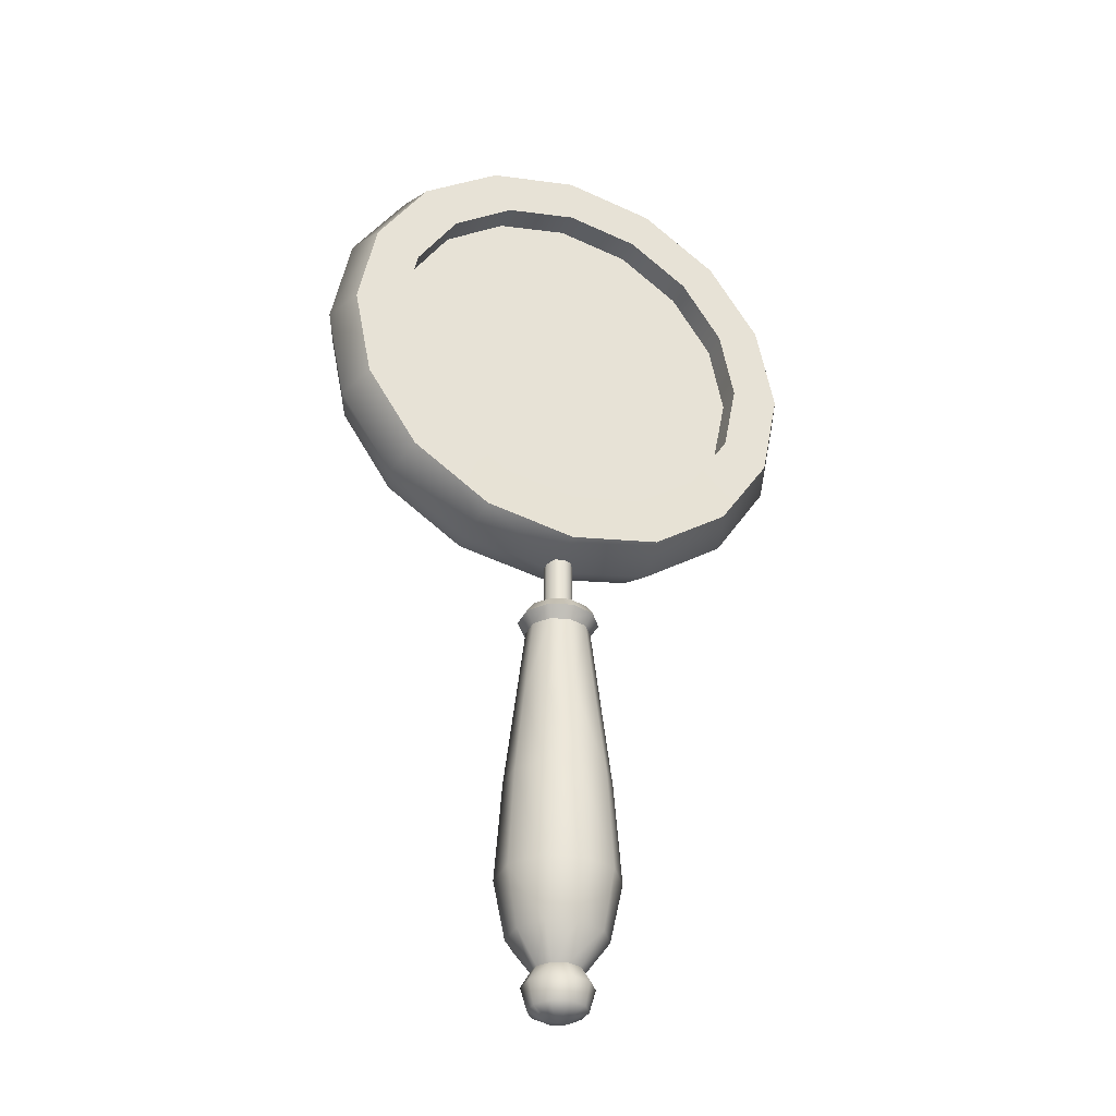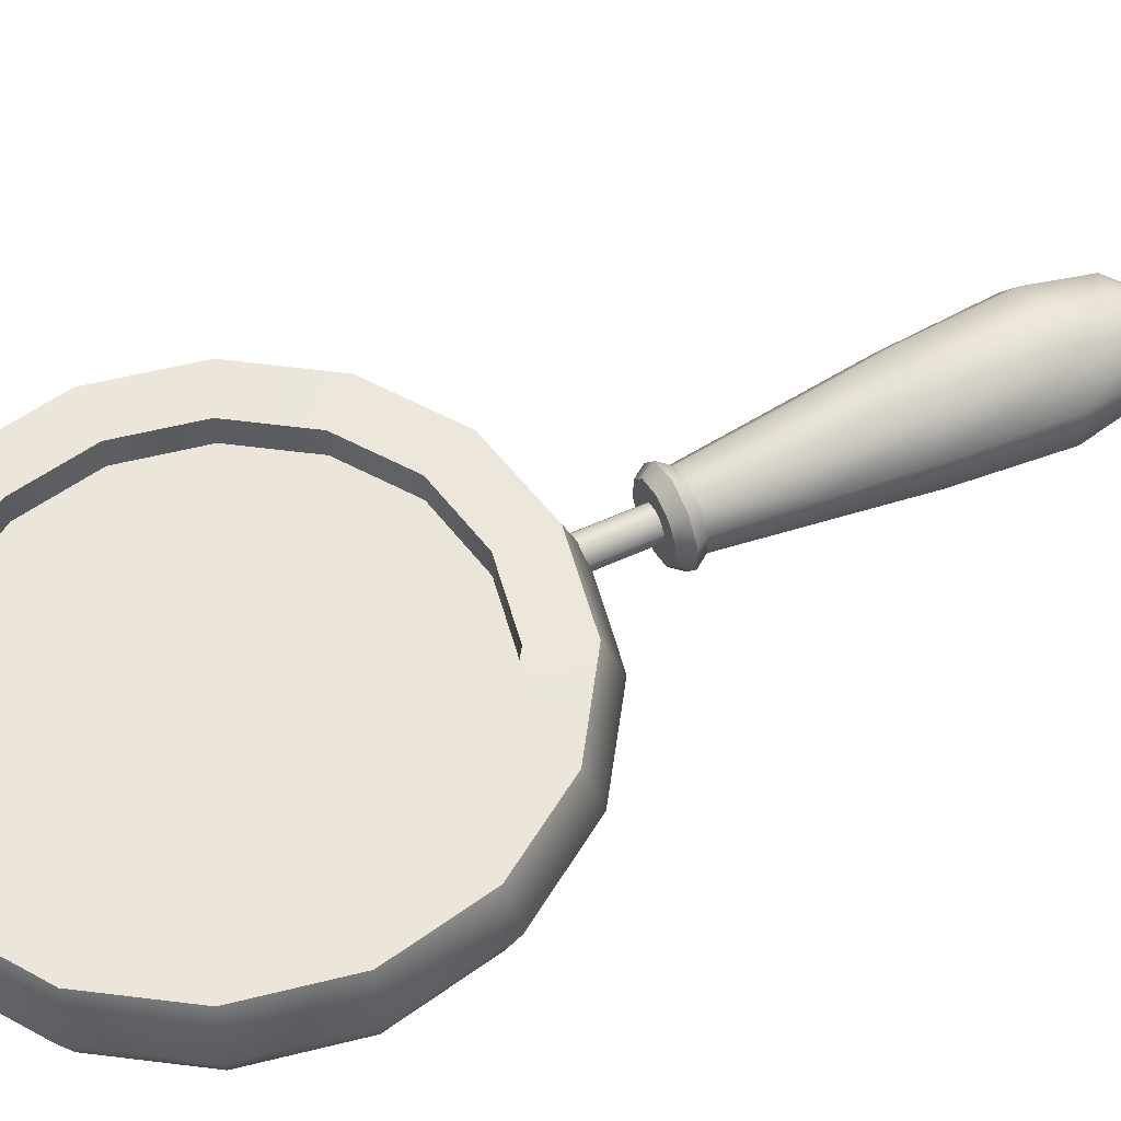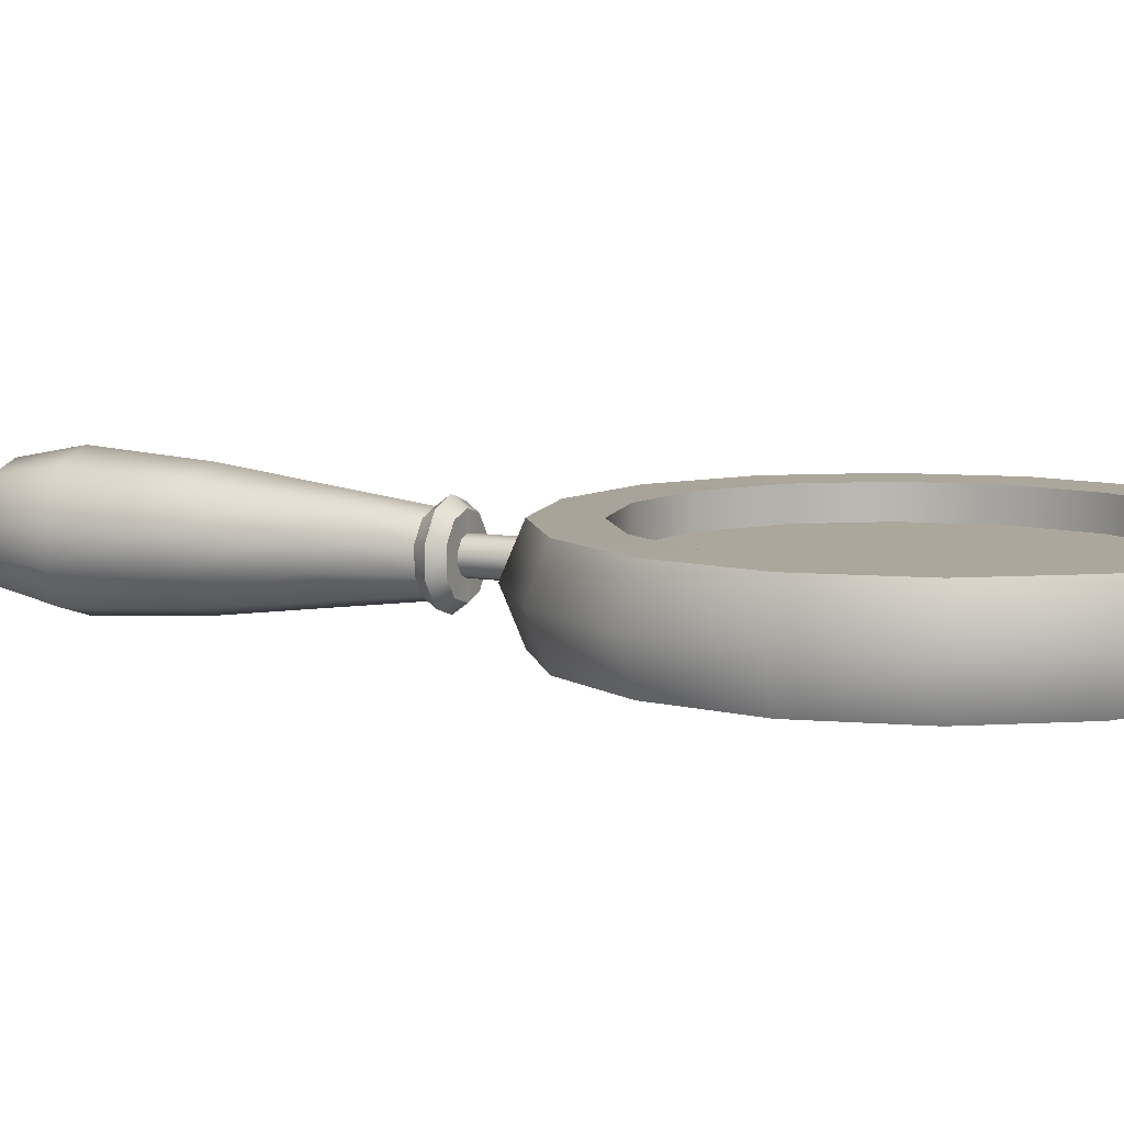
<metadata>
{"format":"obj","ext":"obj","renderer":"f3d","projection":"perspective","resolution":1024,"background":"white","views":[{"elev":-33.9,"azim":-22.2,"up":"+Y"},{"elev":55.0,"azim":-116.1,"up":"+Z"},{"elev":8.4,"azim":114.5,"up":"+Z"}]}
</metadata>
<code>
g MagnifyingGlass
v -0.1045 0.02927 -0.04705
v -0.0005118 -0.01055 0.0005118
v -0.0005118 0.009361 -0.04705
v -0.1122 0.01157 0.0005118
v -0.1941 0.089 -0.04705
v -0.1045 0.02927 0.04697
v -0.0005118 0.009361 0.04697
v -0.1941 0.089 0.04697
v -0.2074 0.07573 0.0005118
v -0.2527 0.1775 -0.04705
v -0.2527 0.1775 0.04697
v -0.2704 0.1709 0.0005118
v -0.2737 0.2826 -0.04705
v -0.2737 0.2826 0.04697
v -0.2925 0.2826 0.0005118
v -0.2527 0.3877 -0.04705
v -0.2527 0.3877 0.04697
v -0.2704 0.3954 0.0005118
v -0.1941 0.4761 -0.04705
v -0.1941 0.4761 0.04697
v -0.2074 0.4894 0.0005118
v -0.1045 0.5359 -0.04705
v -0.1045 0.5359 0.04697
v -0.1122 0.5536 0.0005118
v -0.0005118 0.5569 -0.04705
v -0.0005118 0.5569 0.04697
v -0.0005118 0.5757 0.0005118
v 0.1046 0.5359 -0.04705
v 0.1046 0.5359 0.04697
v 0.1123 0.5536 0.0005118
v 0.1931 0.4761 -0.04705
v 0.1931 0.4761 0.04697
v 0.2074 0.4894 0.0005118
v 0.2528 0.3877 -0.04705
v 0.2528 0.3877 0.04697
v 0.2705 0.3954 0.0005118
v 0.2738 0.2826 -0.04705
v 0.2738 0.2826 0.04697
v 0.2926 0.2826 0.0005118
v 0.2528 0.1775 -0.04705
v 0.2528 0.1775 0.04697
v 0.2705 0.1709 0.0005118
v 0.1931 0.089 -0.04705
v 0.1931 0.089 0.04697
v 0.2074 0.07573 0.0005118
v 0.1046 0.02927 -0.04705
v 0.1046 0.02927 0.04697
v 0.1123 0.01157 0.0005118
v -0.0005118 0.009361 -0.04705
v -0.0005118 0.009361 0.04697
v -0.0005118 -0.01055 0.0005118
v 0.1046 0.02927 -0.04705
v -0.0005118 0.06577 -0.04705
v -0.0005118 0.009361 -0.04705
v 0.08355 0.08126 -0.04705
v 0.1931 0.089 -0.04705
v 0.1532 0.1288 -0.04705
v 0.2528 0.1775 -0.04705
v 0.2008 0.1996 -0.04705
v 0.2738 0.2826 -0.04705
v 0.2174 0.2826 -0.04705
v 0.2528 0.3877 -0.04705
v 0.2008 0.3655 -0.04705
v 0.1931 0.4761 -0.04705
v 0.1532 0.4363 -0.04705
v 0.1046 0.5359 -0.04705
v 0.08355 0.4839 -0.04705
v -0.0005118 0.5569 -0.04705
v -0.0005118 0.5005 -0.04705
v -0.1045 0.5359 -0.04705
v -0.08347 0.4839 -0.04705
v -0.1941 0.4761 -0.04705
v -0.1543 0.4363 -0.04705
v -0.2527 0.3877 -0.04705
v -0.2007 0.3655 -0.04705
v -0.2737 0.2826 -0.04705
v -0.2173 0.2826 -0.04705
v -0.2527 0.1775 -0.04705
v -0.2007 0.1996 -0.04705
v -0.1941 0.089 -0.04705
v -0.1543 0.1288 -0.04705
v -0.1045 0.02927 -0.04705
v -0.08347 0.08126 -0.04705
v -0.0005118 0.009361 -0.04705
v -0.0005118 0.06577 -0.04705
v -0.1045 0.02927 0.04697
v -0.0005118 0.06577 0.04697
v -0.0005118 0.009361 0.04697
v -0.08347 0.08126 0.04697
v -0.1941 0.089 0.04697
v -0.1543 0.1288 0.04697
v -0.2527 0.1775 0.04697
v -0.2007 0.1996 0.04697
v -0.2737 0.2826 0.04697
v -0.2173 0.2826 0.04697
v -0.2527 0.3877 0.04697
v -0.2007 0.3655 0.04697
v -0.1941 0.4761 0.04697
v -0.1543 0.4363 0.04697
v -0.1045 0.5359 0.04697
v -0.08347 0.4839 0.04697
v -0.0005118 0.5569 0.04697
v -0.0005118 0.5005 0.04697
v 0.1046 0.5359 0.04697
v 0.08355 0.4839 0.04697
v 0.1931 0.4761 0.04697
v 0.1532 0.4363 0.04697
v 0.2528 0.3877 0.04697
v 0.2008 0.3655 0.04697
v 0.2738 0.2826 0.04697
v 0.2174 0.2826 0.04697
v 0.2528 0.1775 0.04697
v 0.2008 0.1996 0.04697
v 0.1931 0.089 0.04697
v 0.1532 0.1288 0.04697
v 0.1046 0.02927 0.04697
v 0.08355 0.08126 0.04697
v -0.0005118 0.009361 0.04697
v -0.0005118 0.06577 0.04697
v -0.08347 0.4839 -0.04705
v -0.0005118 0.5005 0.04697
v -0.0005118 0.5005 -0.04705
v -0.08347 0.4839 0.04697
v -0.1543 0.4363 -0.04705
v -0.1543 0.4363 0.04697
v -0.2007 0.3655 -0.04705
v -0.2007 0.3655 0.04697
v -0.2173 0.2826 -0.04705
v -0.2173 0.2826 0.04697
v -0.2007 0.1996 -0.04705
v -0.2007 0.1996 0.04697
v -0.1543 0.1288 -0.04705
v -0.1543 0.1288 0.04697
v -0.08347 0.08126 -0.04705
v -0.08347 0.08126 0.04697
v -0.0005118 0.06577 -0.04705
v -0.0005118 0.06577 0.04697
v 0.08355 0.08126 -0.04705
v 0.08355 0.08126 0.04697
v 0.1532 0.1288 -0.04705
v 0.1532 0.1288 0.04697
v 0.2008 0.1996 -0.04705
v 0.2008 0.1996 0.04697
v 0.2174 0.2826 -0.04705
v 0.2174 0.2826 0.04697
v 0.2008 0.3655 -0.04705
v 0.2008 0.3655 0.04697
v 0.1532 0.4363 -0.04705
v 0.1532 0.4363 0.04697
v 0.08355 0.4839 -0.04705
v 0.08355 0.4839 0.04697
v -0.0005118 0.5005 -0.04705
v -0.0005118 0.5005 0.04697
v -0.02153 -0.09462 -0.02935
v -0.0005118 -0.1908 -0.04816
v -0.0005118 -0.09462 -0.03599
v -0.02817 -0.1908 -0.03931
v -0.0348 -0.09462 -0.01166
v -0.03591 -0.286 -0.04926
v -0.0005118 -0.286 -0.06033
v -0.04586 -0.1908 -0.01497
v -0.0348 -0.09462 0.01157
v -0.04033 -0.401 -0.0559
v -0.0005118 -0.401 -0.06807
v -0.05692 -0.286 -0.01829
v -0.04586 -0.1908 0.01489
v -0.02153 -0.09462 0.02927
v -0.06467 -0.401 -0.02161
v -0.03259 -0.4674 -0.04373
v -0.0005118 -0.4674 -0.05479
v -0.0005118 -0.5017 -0.02825
v -0.0171 -0.5017 -0.02272
v -0.0525 -0.4674 -0.01719
v -0.02706 -0.5017 -0.008337
v -0.0525 -0.4674 0.0171
v -0.02706 -0.5017 0.008255
v -0.06467 -0.401 0.02153
v -0.03259 -0.4674 0.04476
v -0.0171 -0.5017 0.02263
v -0.05692 -0.286 0.01821
v -0.0005118 -0.4674 0.05471
v -0.0005118 -0.5017 0.02817
v -0.04033 -0.401 0.05582
v -0.03591 -0.286 0.04918
v 0.03267 -0.4674 0.04476
v 0.01608 -0.5017 0.02263
v -0.0005118 -0.401 0.06799
v -0.02817 -0.1908 0.03923
v -0.0005118 -0.09462 0.03591
v 0.05148 -0.4674 0.0171
v 0.02714 -0.5017 0.008255
v -0.0005118 -0.286 0.06024
v -0.0005118 -0.1908 0.04808
v 0.02161 -0.09462 0.02927
v 0.04042 -0.401 0.05582
v 0.05148 -0.4674 -0.01719
v 0.02714 -0.5017 -0.008337
v 0.02825 -0.1908 0.03923
v 0.03488 -0.09462 0.01157
v 0.03599 -0.286 0.04918
v 0.06475 -0.401 0.02153
v 0.03267 -0.4674 -0.04373
v 0.01608 -0.5017 -0.02272
v 0.04595 -0.1908 0.01489
v 0.03488 -0.09462 -0.01166
v 0.05701 -0.286 0.01821
v 0.06475 -0.401 -0.02161
v -0.0005118 -0.4674 -0.05479
v -0.0005118 -0.5017 -0.02825
v 0.04042 -0.401 -0.0559
v -0.0005118 -0.401 -0.06807
v 0.05701 -0.286 -0.01829
v 0.04595 -0.1908 -0.01497
v 0.02161 -0.09462 -0.02935
v 0.03599 -0.286 -0.04926
v -0.0005118 -0.286 -0.06033
v 0.02825 -0.1908 -0.03931
v -0.0005118 -0.09462 -0.03599
v -0.0005118 -0.1908 -0.04816
v 0.02161 -0.09462 -0.02935
v -0.0005118 -0.08134 -0.04595
v -0.0005118 -0.09462 -0.03599
v 0.02714 -0.08134 -0.0371
v 0.03488 -0.09462 -0.01166
v 0.04373 -0.08134 -0.01387
v 0.03488 -0.09462 0.01157
v 0.04373 -0.08134 0.01379
v 0.02161 -0.09462 0.02927
v 0.02714 -0.08134 0.03701
v -0.0005118 -0.09462 0.03591
v -0.0005118 -0.08134 0.04586
v -0.02153 -0.09462 0.02927
v -0.02706 -0.08134 0.03701
v -0.0348 -0.09462 0.01157
v -0.04365 -0.08134 0.01379
v -0.0348 -0.09462 -0.01166
v -0.04365 -0.08134 -0.01387
v -0.02153 -0.09462 -0.02935
v -0.02706 -0.08134 -0.0371
v -0.0005118 -0.09462 -0.03599
v -0.0005118 -0.08134 -0.04595
v -0.0005118 -0.08134 -0.04595
v 0.02161 -0.06807 -0.02935
v -0.0005118 -0.06807 -0.03599
v 0.02714 -0.08134 -0.0371
v 0.03488 -0.06807 -0.01166
v 0.04373 -0.08134 -0.01387
v 0.03488 -0.06807 0.01157
v 0.04373 -0.08134 0.01379
v 0.02161 -0.06807 0.02927
v 0.02714 -0.08134 0.03701
v -0.0005118 -0.06807 0.03591
v -0.0005118 -0.08134 0.04586
v -0.02153 -0.06807 0.02927
v -0.02706 -0.08134 0.03701
v -0.0348 -0.06807 0.01157
v -0.04365 -0.08134 0.01379
v -0.0348 -0.06807 -0.01166
v -0.04365 -0.08134 -0.01387
v -0.02153 -0.06807 -0.02935
v -0.02706 -0.08134 -0.0371
v -0.0005118 -0.06807 -0.03599
v -0.0005118 -0.08134 -0.04595
v 0.02161 -0.06807 -0.02935
v -0.0005118 -0.06807 -0.01719
v -0.0005118 -0.06807 -0.03599
v 0.009443 -0.06807 -0.01387
v 0.03488 -0.06807 -0.01166
v 0.01608 -0.06807 -0.005019
v 0.03488 -0.06807 0.01157
v 0.01608 -0.06807 0.004936
v 0.02161 -0.06807 0.02927
v 0.009443 -0.06807 0.01379
v -0.0005118 -0.06807 0.03591
v -0.0005118 -0.06807 0.0171
v -0.02153 -0.06807 0.02927
v -0.009361 -0.06807 0.01379
v -0.0348 -0.06807 0.01157
v -0.016 -0.06807 0.004936
v -0.0348 -0.06807 -0.01166
v -0.016 -0.06807 -0.005019
v -0.02153 -0.06807 -0.02935
v -0.009361 -0.06807 -0.01387
v -0.0005118 -0.06807 -0.03599
v -0.0005118 -0.06807 -0.01719
v 0.009443 -0.06807 -0.01387
v -0.0005118 0.01821 -0.01719
v -0.0005118 -0.06807 -0.01719
v 0.009443 0.01821 -0.01387
v 0.01608 -0.06807 -0.005019
v 0.01608 0.01821 -0.005019
v 0.01608 -0.06807 0.004936
v 0.01608 0.01821 0.004936
v 0.009443 -0.06807 0.01379
v 0.009443 0.01821 0.01379
v -0.0005118 -0.06807 0.0171
v -0.0005118 0.01821 0.0171
v -0.009361 -0.06807 0.01379
v -0.009361 0.01821 0.01379
v -0.016 -0.06807 0.004936
v -0.016 0.01821 0.004936
v -0.016 -0.06807 -0.005019
v -0.016 0.01821 -0.005019
v -0.009361 -0.06807 -0.01387
v -0.009361 0.01821 -0.01387
v -0.0005118 -0.06807 -0.01719
v -0.0005118 0.01821 -0.01719
v 0.01608 -0.5017 0.02263
v -0.0005118 -0.5194 0.03812
v -0.0005118 -0.5017 0.02817
v 0.02272 -0.5194 0.03148
v 0.02714 -0.5017 0.008255
v -0.0005118 -0.5437 0.03259
v 0.0371 -0.5194 0.01157
v 0.02714 -0.5017 -0.008337
v 0.0194 -0.5437 0.02595
v -0.0005118 -0.5526 0.016
v 0.0371 -0.5194 -0.01166
v 0.01608 -0.5017 -0.02272
v 0.03046 -0.5437 0.009361
v 0.009443 -0.5526 0.01268
v -0.0005118 -0.5559 0.0005118
v 0.02272 -0.5194 -0.03157
v -0.0005118 -0.5017 -0.02825
v -0.0005118 -0.5194 -0.0382
v 0.03046 -0.5437 -0.009443
v 0.01497 -0.5526 0.004936
v 0.0194 -0.5437 -0.02604
v -0.0005118 -0.5437 -0.03157
v 0.01497 -0.5526 -0.005019
v 0.009443 -0.5526 -0.01276
v -0.0005118 -0.5526 -0.01608
v -0.0171 -0.5017 -0.02272
v -0.0005118 -0.5194 -0.0382
v -0.0005118 -0.5017 -0.02825
v -0.02263 -0.5194 -0.03157
v -0.02706 -0.5017 -0.008337
v -0.0005118 -0.5437 -0.03157
v -0.03701 -0.5194 -0.01166
v -0.02706 -0.5017 0.008255
v -0.01932 -0.5437 -0.02604
v -0.0005118 -0.5526 -0.01608
v -0.03701 -0.5194 0.01157
v -0.0171 -0.5017 0.02263
v -0.03038 -0.5437 -0.009443
v -0.009361 -0.5526 -0.01276
v -0.0005118 -0.5559 0.0005118
v -0.02263 -0.5194 0.03148
v -0.0005118 -0.5017 0.02817
v -0.0005118 -0.5194 0.03812
v -0.03038 -0.5437 0.009361
v -0.01489 -0.5526 -0.005019
v -0.01932 -0.5437 0.02595
v -0.0005118 -0.5437 0.03259
v -0.01489 -0.5526 0.004936
v -0.009361 -0.5526 0.01268
v -0.0005118 -0.5526 0.016
v 0.2152 0.3722 -0.01608
v -0.0005118 0.2826 -0.01608
v 0.2329 0.2826 -0.01608
v 0.1643 0.4474 -0.01608
v 0.2152 0.1941 -0.01608
v 0.08908 0.4972 -0.01608
v 0.1643 0.1189 -0.01608
v -0.0005118 0.5149 -0.01608
v 0.08908 0.06799 -0.01608
v -0.089 0.4972 -0.01608
v -0.0005118 0.05029 -0.01608
v -0.1642 0.4474 -0.01608
v -0.089 0.06799 -0.01608
v -0.2151 0.3722 -0.01608
v -0.1642 0.1189 -0.01608
v -0.2328 0.2826 -0.01608
v -0.2151 0.1941 -0.01608
v 0.2329 0.2826 0.016
v -0.0005118 0.2826 0.016
v 0.2152 0.3722 0.016
v 0.2152 0.1941 0.016
v 0.1643 0.4474 0.016
v 0.1643 0.1189 0.016
v 0.08908 0.4972 0.016
v 0.08908 0.06799 0.016
v -0.0005118 0.5149 0.016
v -0.0005118 0.05029 0.016
v -0.089 0.4972 0.016
v -0.089 0.06799 0.016
v -0.1642 0.4474 0.016
v -0.1642 0.1189 0.016
v -0.2151 0.3722 0.016
v -0.2151 0.1941 0.016
v -0.2328 0.2826 0.016
g MagnifyingGlass_0
f 3 2 1
f 2 4 1
f 1 4 5
f 6 4 2
f 7 6 2
f 6 8 4
f 4 9 5
f 8 9 4
f 5 9 10
f 8 11 9
f 9 12 10
f 11 12 9
f 10 12 13
f 11 14 12
f 12 15 13
f 14 15 12
f 13 15 16
f 14 17 15
f 15 18 16
f 17 18 15
f 16 18 19
f 17 20 18
f 18 21 19
f 20 21 18
f 19 21 22
f 20 23 21
f 21 24 22
f 23 24 21
f 22 24 25
f 23 26 24
f 24 27 25
f 26 27 24
f 25 27 28
f 26 29 27
f 27 30 28
f 29 30 27
f 28 30 31
f 29 32 30
f 30 33 31
f 32 33 30
f 31 33 34
f 32 35 33
f 33 36 34
f 35 36 33
f 34 36 37
f 35 38 36
f 36 39 37
f 38 39 36
f 37 39 40
f 38 41 39
f 39 42 40
f 41 42 39
f 40 42 43
f 41 44 42
f 42 45 43
f 44 45 42
f 43 45 46
f 44 47 45
f 45 48 46
f 47 48 45
f 46 48 49
f 47 50 48
f 48 51 49
f 50 51 48
f 54 53 52
f 53 55 52
f 52 55 56
f 55 57 56
f 56 57 58
f 57 59 58
f 58 59 60
f 59 61 60
f 60 61 62
f 61 63 62
f 62 63 64
f 63 65 64
f 64 65 66
f 65 67 66
f 66 67 68
f 67 69 68
f 68 69 70
f 69 71 70
f 70 71 72
f 71 73 72
f 72 73 74
f 73 75 74
f 74 75 76
f 75 77 76
f 76 77 78
f 77 79 78
f 78 79 80
f 79 81 80
f 80 81 82
f 81 83 82
f 82 83 84
f 83 85 84
f 88 87 86
f 87 89 86
f 86 89 90
f 89 91 90
f 90 91 92
f 91 93 92
f 92 93 94
f 93 95 94
f 94 95 96
f 95 97 96
f 96 97 98
f 97 99 98
f 98 99 100
f 99 101 100
f 100 101 102
f 101 103 102
f 102 103 104
f 103 105 104
f 104 105 106
f 105 107 106
f 106 107 108
f 107 109 108
f 108 109 110
f 109 111 110
f 110 111 112
f 111 113 112
f 112 113 114
f 113 115 114
f 114 115 116
f 115 117 116
f 116 117 118
f 117 119 118
f 122 121 120
f 121 123 120
f 120 123 124
f 123 125 124
f 124 125 126
f 125 127 126
f 126 127 128
f 127 129 128
f 128 129 130
f 129 131 130
f 130 131 132
f 131 133 132
f 132 133 134
f 133 135 134
f 134 135 136
f 135 137 136
f 136 137 138
f 137 139 138
f 138 139 140
f 139 141 140
f 140 141 142
f 141 143 142
f 142 143 144
f 143 145 144
f 144 145 146
f 145 147 146
f 146 147 148
f 147 149 148
f 148 149 150
f 149 151 150
f 150 151 152
f 151 153 152
f 156 155 154
f 155 157 154
f 154 157 158
f 159 157 155
f 160 159 155
f 157 161 158
f 158 161 162
f 163 159 160
f 164 163 160
f 159 165 157
f 165 161 157
f 161 166 162
f 162 166 167
f 163 168 159
f 168 165 159
f 169 163 164
f 170 169 164
f 170 171 169
f 171 172 169
f 169 173 163
f 169 172 173
f 173 168 163
f 172 174 173
f 173 174 175
f 173 175 168
f 174 176 175
f 168 177 165
f 175 177 168
f 175 176 178
f 175 178 177
f 176 179 178
f 177 180 165
f 165 180 161
f 180 166 161
f 178 179 181
f 179 182 181
f 178 183 177
f 177 183 180
f 178 181 183
f 180 184 166
f 183 184 180
f 181 182 185
f 182 186 185
f 181 187 183
f 183 187 184
f 181 185 187
f 184 188 166
f 166 188 167
f 167 188 189
f 185 186 190
f 186 191 190
f 187 192 184
f 184 192 188
f 188 193 189
f 192 193 188
f 189 193 194
f 185 195 187
f 187 195 192
f 185 190 195
f 190 191 196
f 191 197 196
f 193 198 194
f 194 198 199
f 192 200 193
f 195 200 192
f 200 198 193
f 190 201 195
f 195 201 200
f 190 196 201
f 196 197 202
f 197 203 202
f 198 204 199
f 199 204 205
f 200 206 198
f 201 206 200
f 206 204 198
f 196 207 201
f 201 207 206
f 196 202 207
f 202 203 208
f 203 209 208
f 202 208 210
f 202 210 207
f 208 211 210
f 207 212 206
f 206 212 204
f 207 210 212
f 204 213 205
f 212 213 204
f 205 213 214
f 210 211 215
f 210 215 212
f 212 215 213
f 211 216 215
f 213 217 214
f 215 217 213
f 215 216 217
f 214 217 218
f 216 219 217
f 217 219 218
f 222 221 220
f 221 223 220
f 220 223 224
f 223 225 224
f 224 225 226
f 225 227 226
f 226 227 228
f 227 229 228
f 228 229 230
f 229 231 230
f 230 231 232
f 231 233 232
f 232 233 234
f 233 235 234
f 234 235 236
f 235 237 236
f 236 237 238
f 237 239 238
f 238 239 240
f 239 241 240
f 244 243 242
f 243 245 242
f 243 246 245
f 246 247 245
f 246 248 247
f 248 249 247
f 248 250 249
f 250 251 249
f 250 252 251
f 252 253 251
f 252 254 253
f 254 255 253
f 254 256 255
f 256 257 255
f 256 258 257
f 258 259 257
f 258 260 259
f 260 261 259
f 260 262 261
f 262 263 261
f 266 265 264
f 265 267 264
f 264 267 268
f 267 269 268
f 268 269 270
f 269 271 270
f 270 271 272
f 271 273 272
f 272 273 274
f 273 275 274
f 274 275 276
f 275 277 276
f 276 277 278
f 277 279 278
f 278 279 280
f 279 281 280
f 280 281 282
f 281 283 282
f 282 283 284
f 283 285 284
f 288 287 286
f 287 289 286
f 286 289 290
f 289 291 290
f 290 291 292
f 291 293 292
f 292 293 294
f 293 295 294
f 294 295 296
f 295 297 296
f 296 297 298
f 297 299 298
f 298 299 300
f 299 301 300
f 300 301 302
f 301 303 302
f 302 303 304
f 303 305 304
f 304 305 306
f 305 307 306
f 310 309 308
f 309 311 308
f 308 311 312
f 309 313 311
f 311 314 312
f 312 314 315
f 313 316 311
f 311 316 314
f 313 317 316
f 314 318 315
f 315 318 319
f 316 320 314
f 314 320 318
f 317 321 316
f 316 321 320
f 322 321 317
f 318 323 319
f 319 323 324
f 323 325 324
f 320 326 318
f 318 326 323
f 321 327 320
f 322 327 321
f 320 327 326
f 323 328 325
f 326 328 323
f 328 329 325
f 327 330 326
f 322 330 327
f 326 330 328
f 328 331 329
f 330 331 328
f 322 331 330
f 331 332 329
f 322 332 331
f 335 334 333
f 334 336 333
f 333 336 337
f 334 338 336
f 336 339 337
f 337 339 340
f 338 341 336
f 336 341 339
f 338 342 341
f 339 343 340
f 340 343 344
f 341 345 339
f 339 345 343
f 342 346 341
f 341 346 345
f 347 346 342
f 343 348 344
f 344 348 349
f 348 350 349
f 345 351 343
f 343 351 348
f 346 352 345
f 347 352 346
f 345 352 351
f 348 353 350
f 351 353 348
f 353 354 350
f 352 355 351
f 347 355 352
f 351 355 353
f 353 356 354
f 355 356 353
f 347 356 355
f 356 357 354
f 347 357 356
g MagnifyingGlass_1
f 360 359 358
f 358 359 361
f 362 359 360
f 361 359 363
f 364 359 362
f 363 359 365
f 366 359 364
f 365 359 367
f 368 359 366
f 367 359 369
f 370 359 368
f 369 359 371
f 372 359 370
f 371 359 373
f 374 359 372
f 373 359 374
f 377 376 375
f 375 376 378
f 379 376 377
f 378 376 380
f 381 376 379
f 380 376 382
f 383 376 381
f 382 376 384
f 385 376 383
f 384 376 386
f 387 376 385
f 386 376 388
f 389 376 387
f 388 376 390
f 391 376 389
f 390 376 391

</code>
